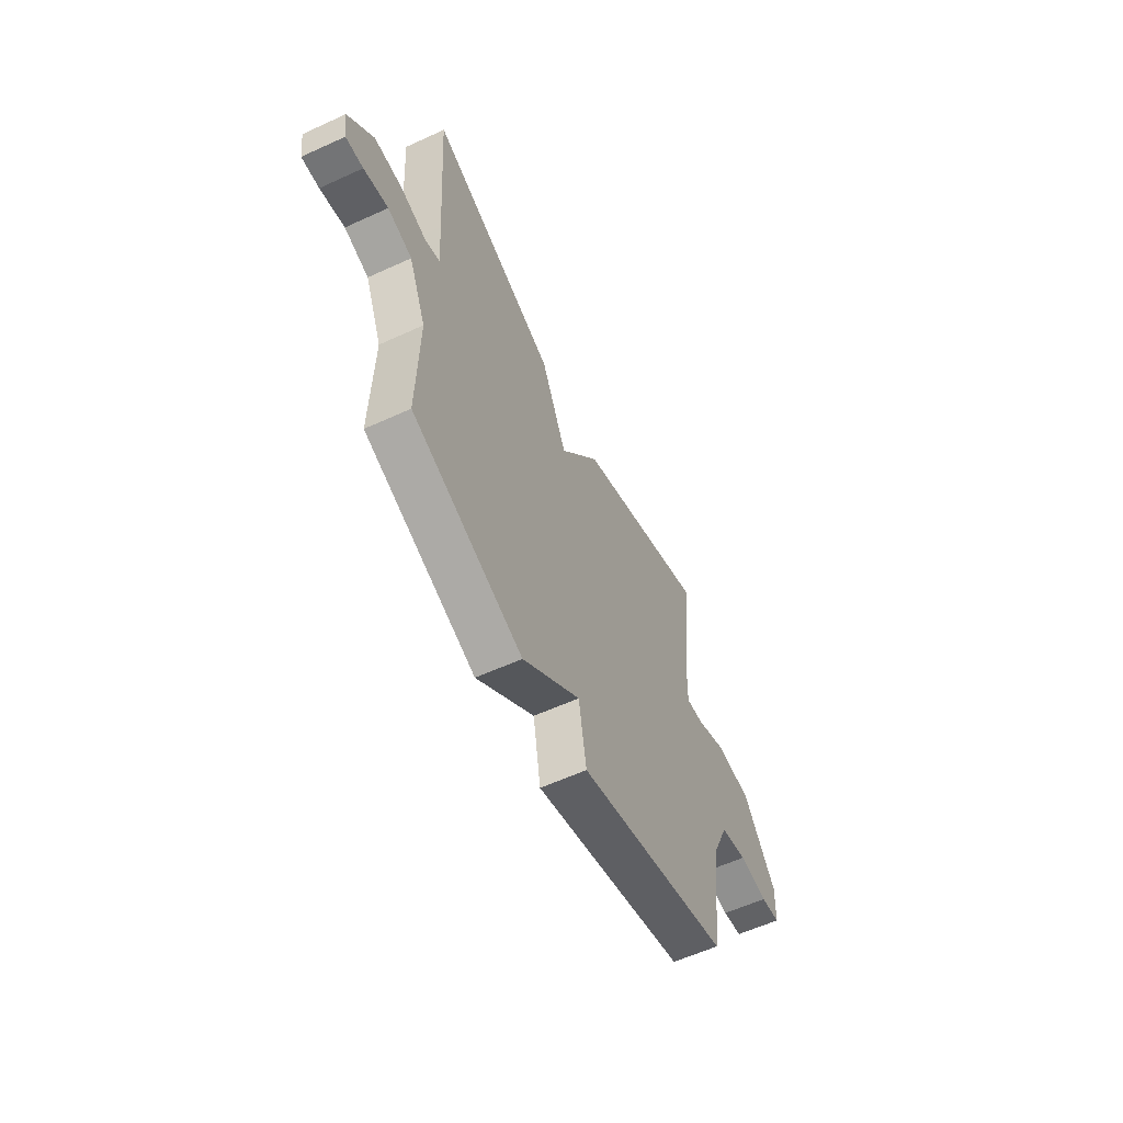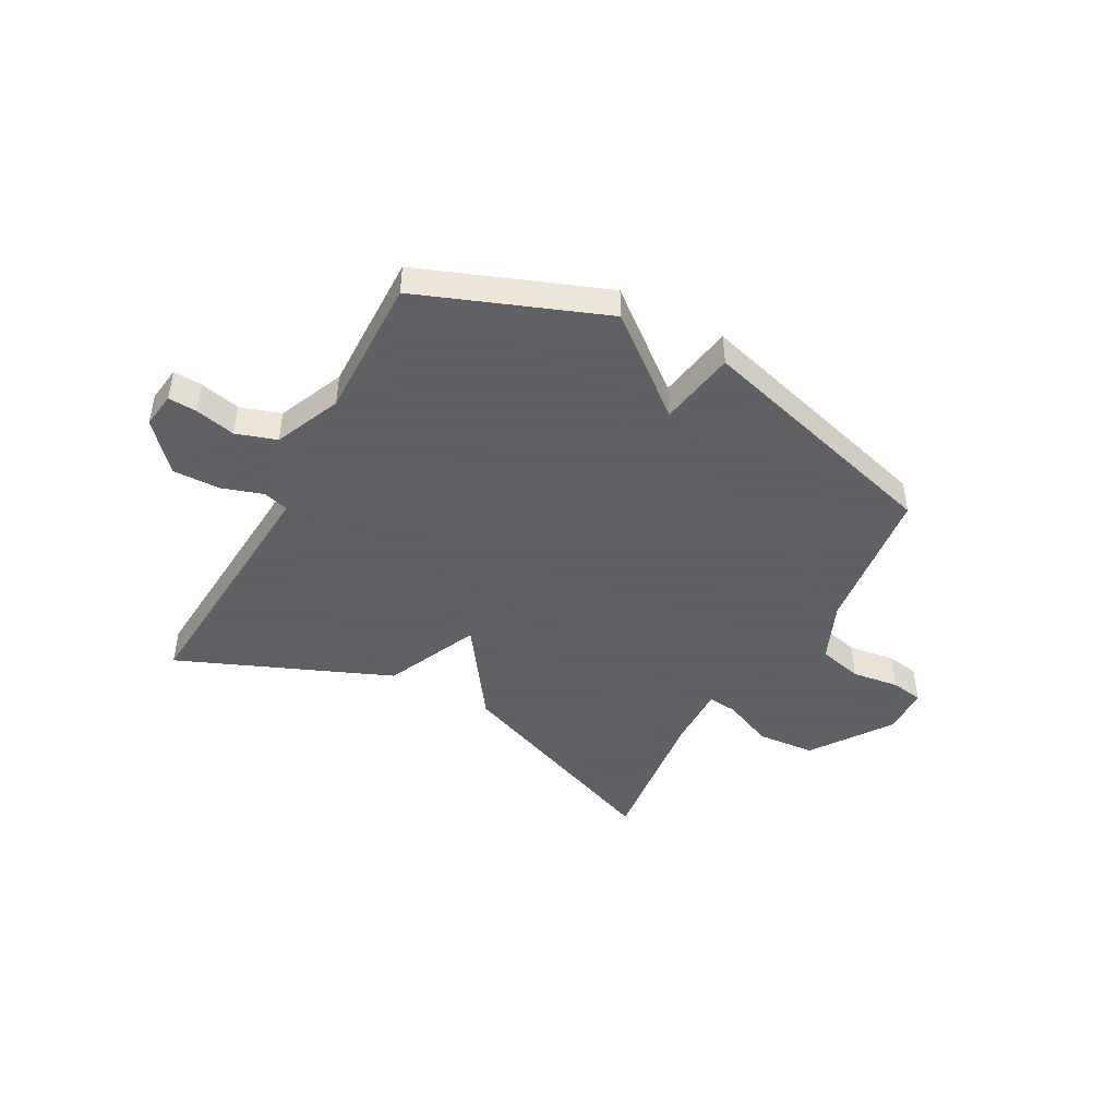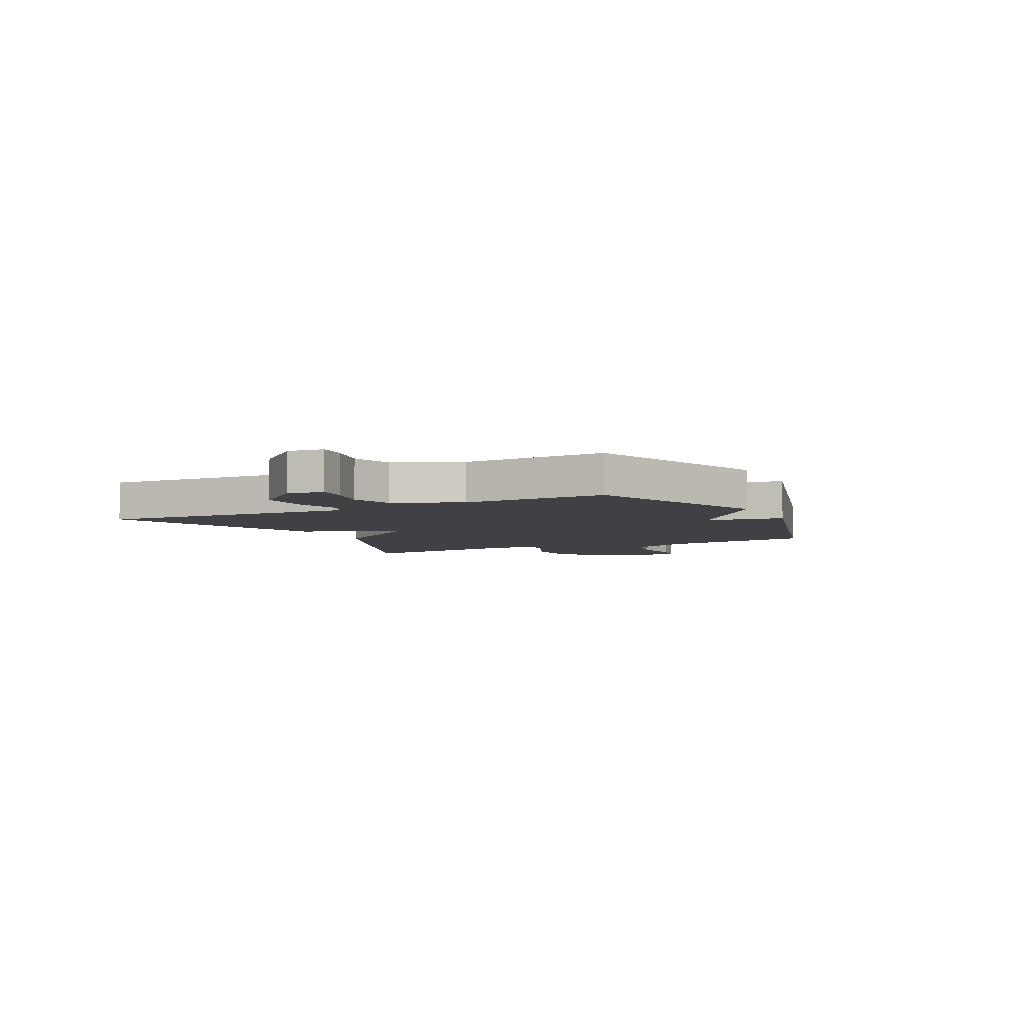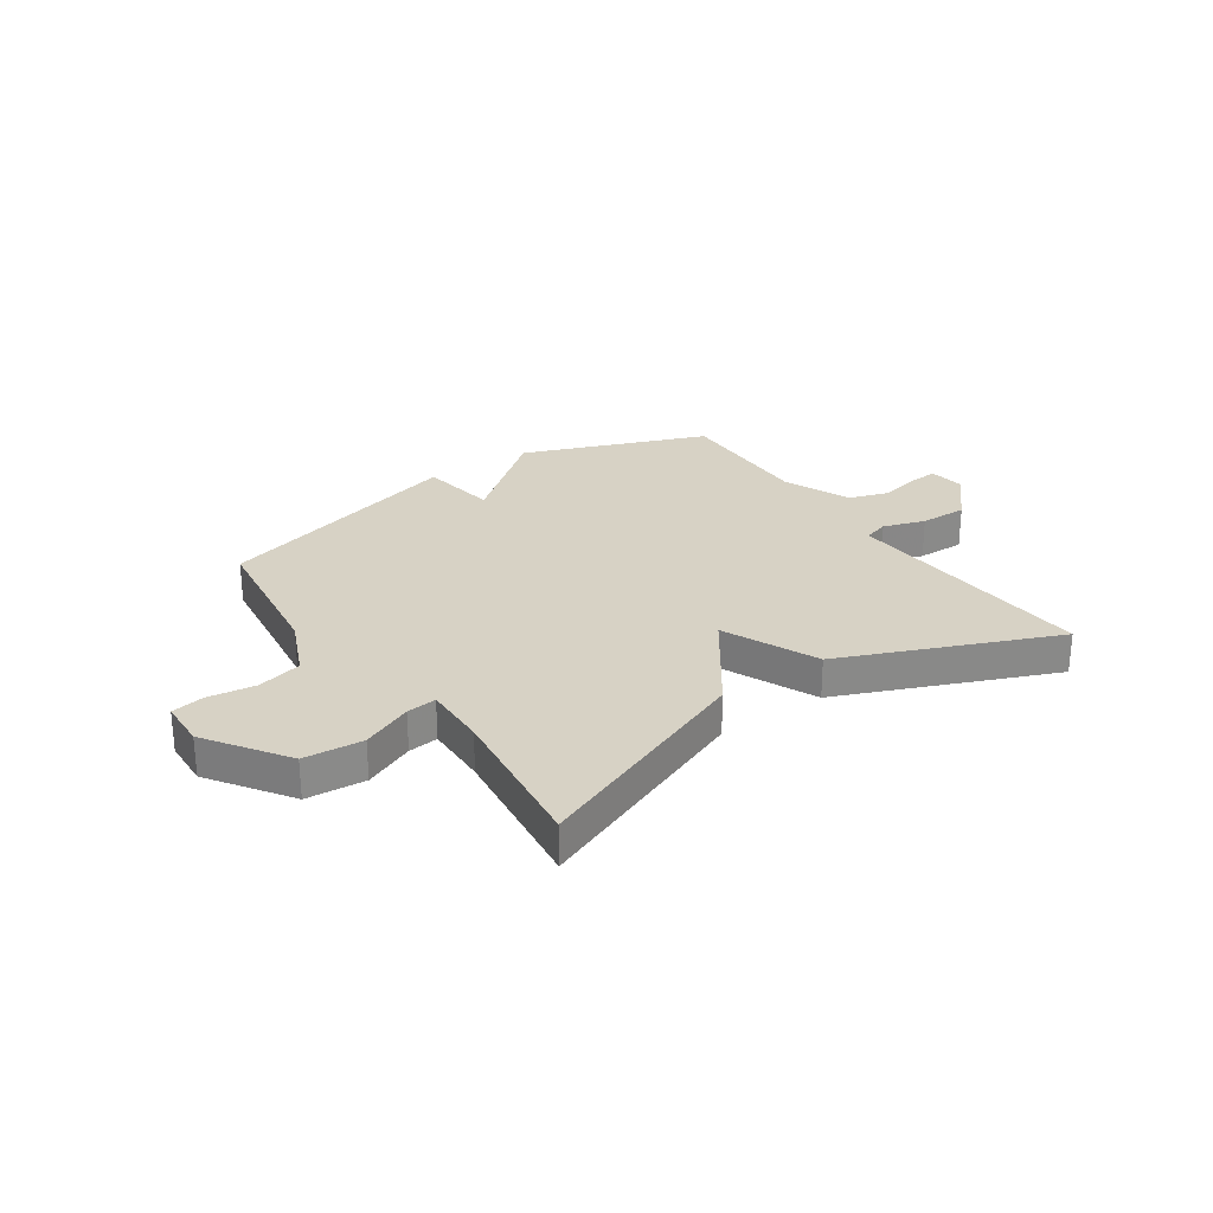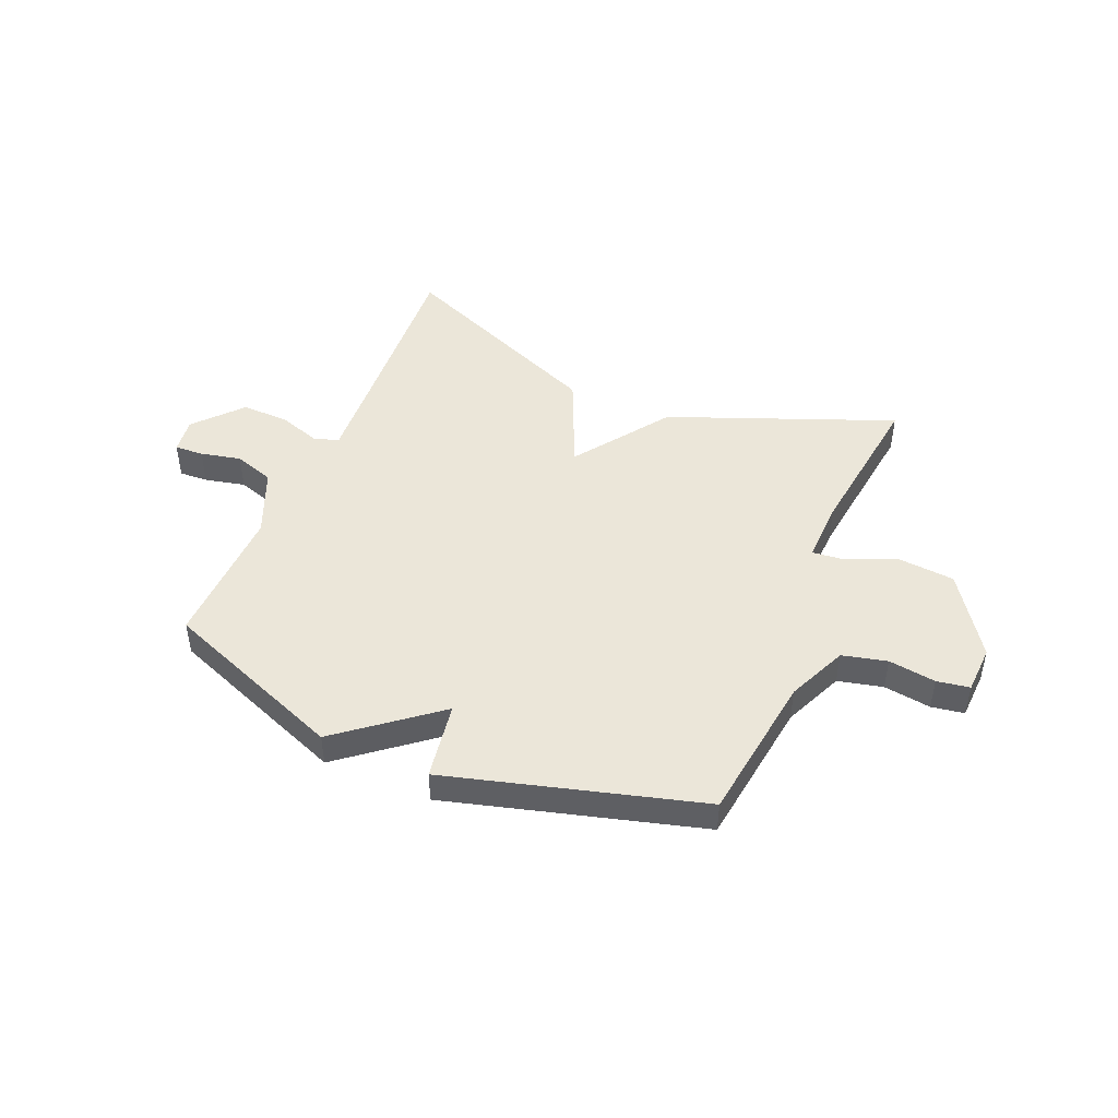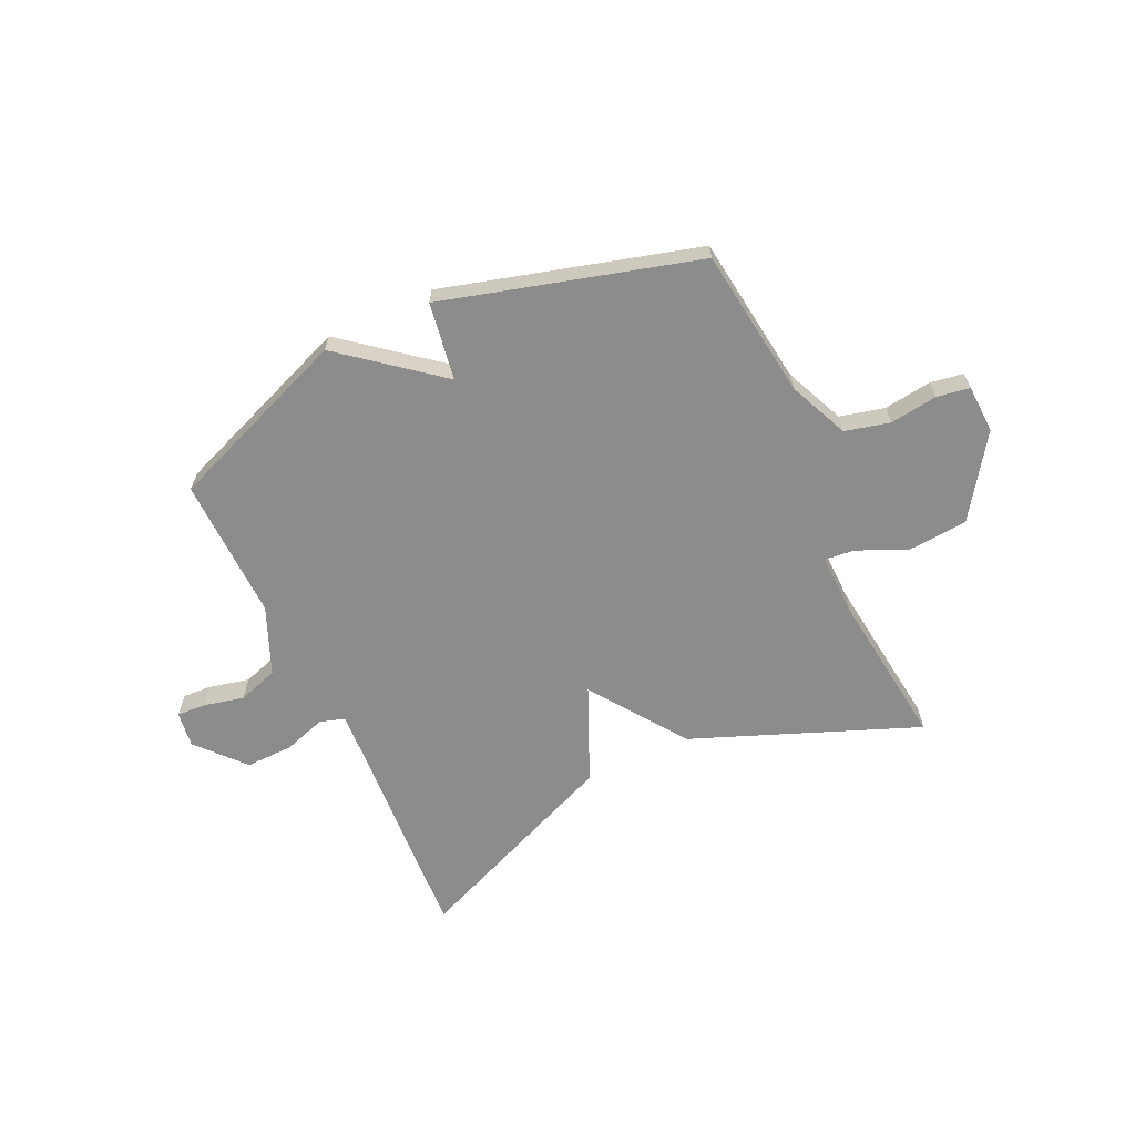
<metadata>
{"format":"obj","ext":"obj","renderer":"f3d","projection":"perspective","resolution":1024,"background":"white","views":[{"elev":-58.9,"azim":115.3,"up":"+Z"},{"elev":-45.3,"azim":151.2,"up":"+Y"},{"elev":-5.4,"azim":116.5,"up":"+Y"},{"elev":27.3,"azim":-34.5,"up":"+Y"},{"elev":46.7,"azim":-157.0,"up":"+Y"},{"elev":-64.2,"azim":-155.0,"up":"+Y"}]}
</metadata>
<code>
v 0.5 0.07 0.5
v 0.477 0.07 0.143
v 0.47 0.07 0.028
v 0.516 0.07 0.014
v 0.593 0.07 0.039
v 0.68 0.07 0.041
v 0.756 0.07 -0.045
v 0.747 0.07 -0.111
v 0.694 0.07 -0.108
v 0.62 0.07 -0.091
v 0.546 0.07 -0.115
v 0.494 0.07 -0.238
v 0.5 0.07 -0.5
v 0.164 0.07 -0.63
v -0.013 0.07 -0.488
v -0.036 0.07 -0.63
v -0.5 0.07 -0.5
v -0.536 0.07 -0.226
v -0.584 0.07 -0.116
v -0.666 0.07 -0.096
v -0.753 0.07 -0.108
v -0.813 0.07 -0.098
v -0.817 0.07 -0.01
v -0.717 0.07 0.137
v -0.609 0.07 0.146
v -0.517 0.07 0.106
v -0.462 0.07 0.1
v -0.465 0.07 0.216
v -0.5 0.07 0.5
v -0.089 0.07 0.337
v 0.034 0.07 0.163
v 0.111 0.07 0.337
v 0.5 0 0.5
v 0.477 0 0.143
v 0.47 0 0.028
v 0.516 0 0.014
v 0.593 0 0.039
v 0.68 0 0.041
v 0.756 0 -0.045
v 0.747 0 -0.111
v 0.694 0 -0.108
v 0.62 0 -0.091
v 0.546 0 -0.115
v 0.494 0 -0.238
v 0.5 0 -0.5
v 0.164 0 -0.63
v -0.013 0 -0.488
v -0.036 0 -0.63
v -0.5 0 -0.5
v -0.536 0 -0.226
v -0.584 0 -0.116
v -0.666 0 -0.096
v -0.753 0 -0.108
v -0.813 0 -0.098
v -0.817 0 -0.01
v -0.717 0 0.137
v -0.609 0 0.146
v -0.517 0 0.106
v -0.462 0 0.1
v -0.465 0 0.216
v -0.5 0 0.5
v -0.089 0 0.337
v 0.034 0 0.163
v 0.111 0 0.337
f 31 32 1 2
f 28 29 30 31
f 27 28 31
f 27 31 2 3
f 24 25 26
f 23 24 26
f 22 23 26
f 21 22 26
f 20 21 26
f 19 20 26 27
f 27 3 4
f 19 27 4
f 18 19 4
f 15 16 17 18
f 12 13 14 15
f 15 18 4
f 12 15 4
f 11 12 4
f 8 9 10
f 7 8 10
f 6 7 10
f 5 6 10
f 4 5 10
f 4 10 11
f 34 33 64 63
f 63 62 61 60
f 63 60 59
f 35 34 63 59
f 58 57 56
f 58 56 55
f 58 55 54
f 58 54 53
f 58 53 52
f 59 58 52 51
f 36 35 59
f 36 59 51
f 36 51 50
f 50 49 48 47
f 47 46 45 44
f 36 50 47
f 36 47 44
f 36 44 43
f 42 41 40
f 42 40 39
f 42 39 38
f 42 38 37
f 42 37 36
f 43 42 36
f 1 33 34 2
f 2 34 35 3
f 3 35 36 4
f 4 36 37 5
f 5 37 38 6
f 6 38 39 7
f 7 39 40 8
f 8 40 41 9
f 9 41 42 10
f 10 42 43 11
f 11 43 44 12
f 12 44 45 13
f 13 45 46 14
f 14 46 47 15
f 15 47 48 16
f 16 48 49 17
f 17 49 50 18
f 18 50 51 19
f 19 51 52 20
f 20 52 53 21
f 21 53 54 22
f 22 54 55 23
f 23 55 56 24
f 24 56 57 25
f 25 57 58 26
f 26 58 59 27
f 27 59 60 28
f 28 60 61 29
f 29 61 62 30
f 30 62 63 31
f 31 63 64 32
f 32 64 33 1

</code>
